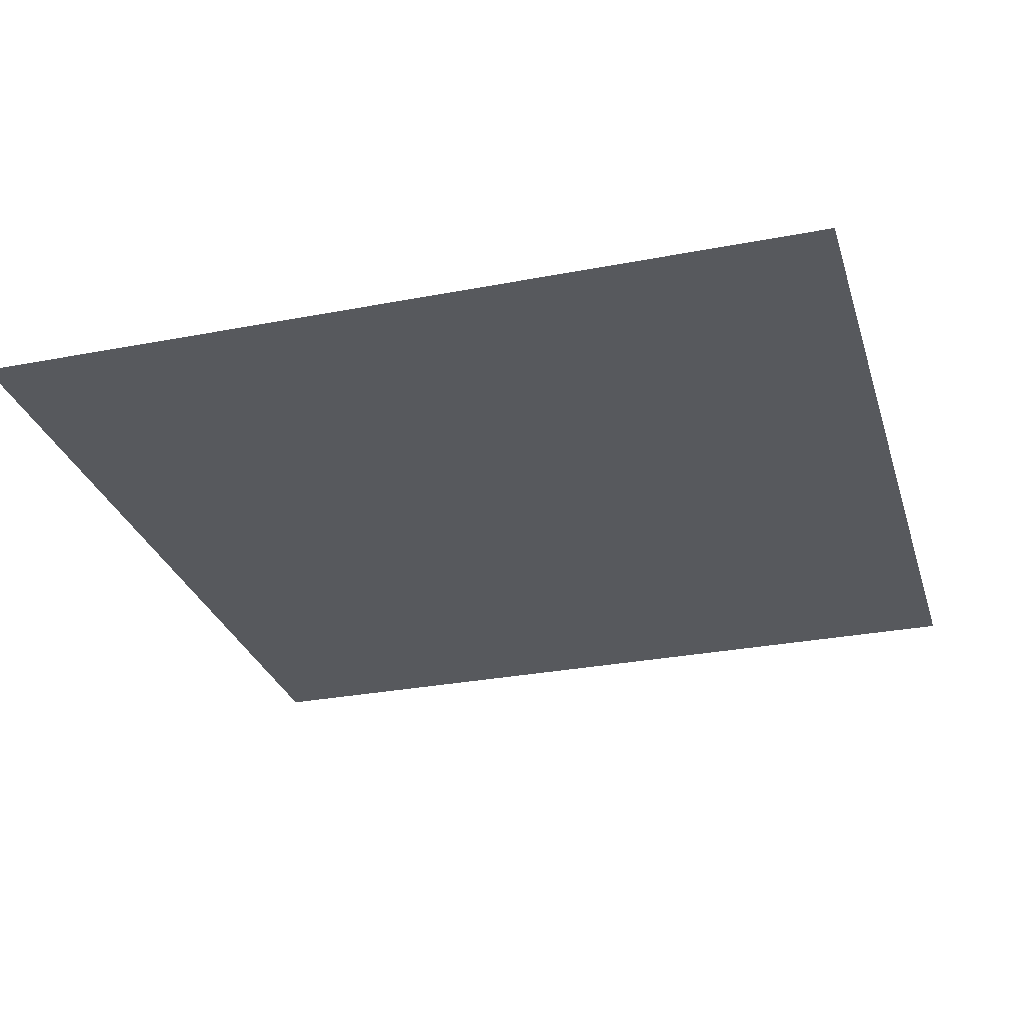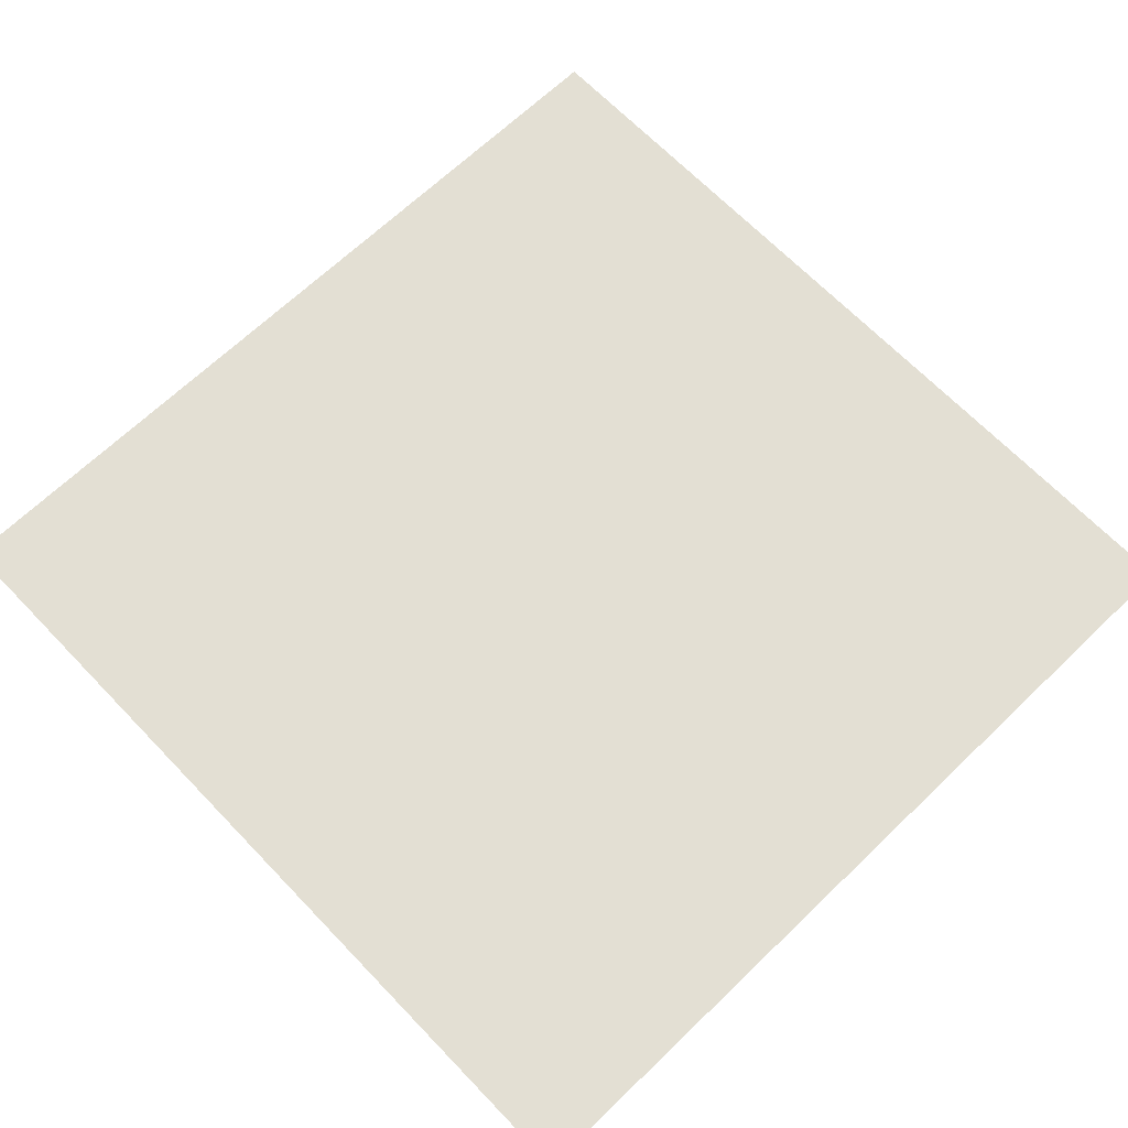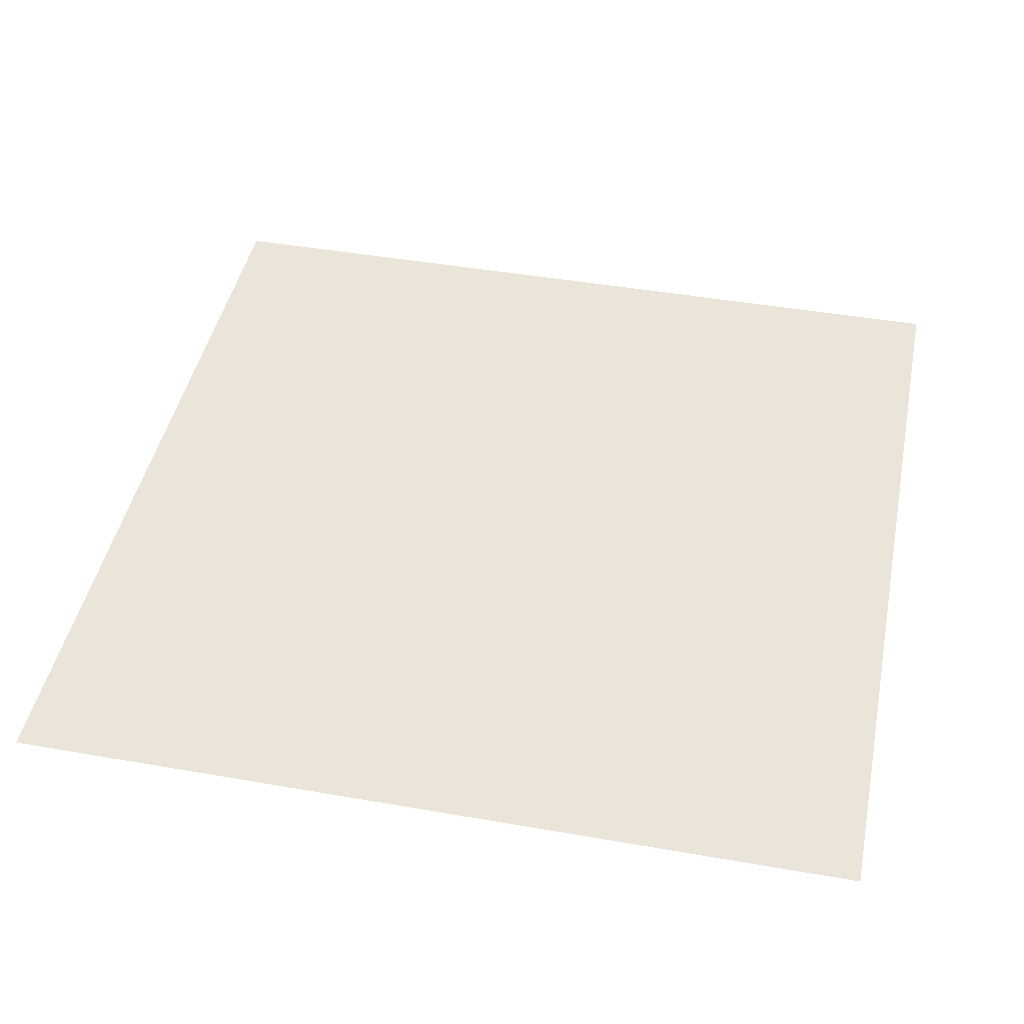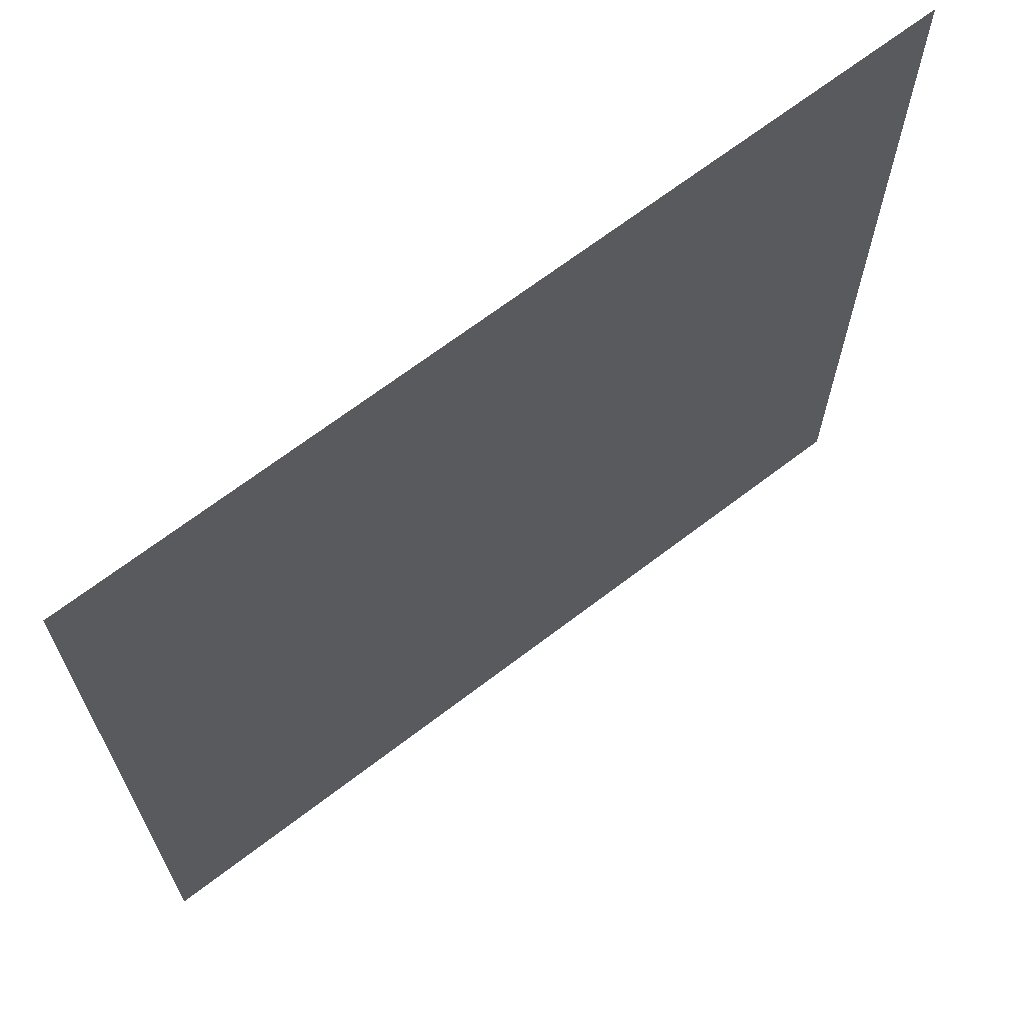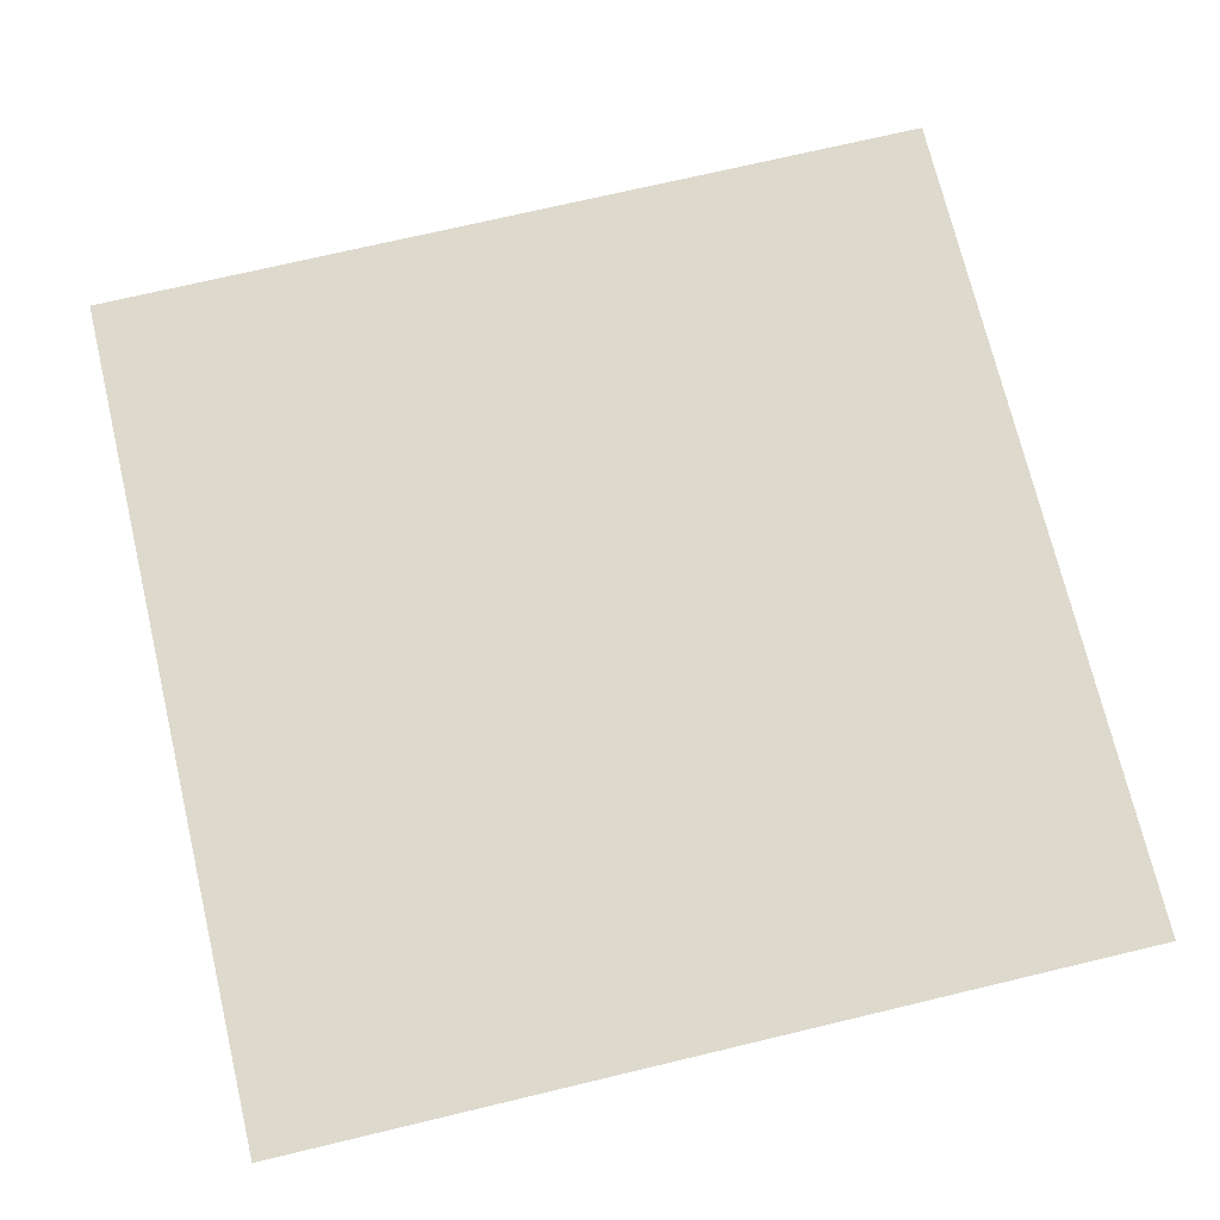
<metadata>
{"format":"obj","ext":"obj","renderer":"f3d","projection":"perspective","resolution":1024,"background":"white","views":[{"elev":-29.2,"azim":106.0,"up":"+Y"},{"elev":67.1,"azim":136.1,"up":"+Y"},{"elev":44.6,"azim":-78.5,"up":"+Y"},{"elev":67.7,"azim":-37.5,"up":"+Z"},{"elev":71.9,"azim":76.6,"up":"+Y"}]}
</metadata>
<code>
o Plane
v -11.19 0 11.19
v 11.19 0 11.19
v -11.19 0 -11.19
v 11.19 0 -11.19
f 2 3 1
f 2 4 3

</code>
